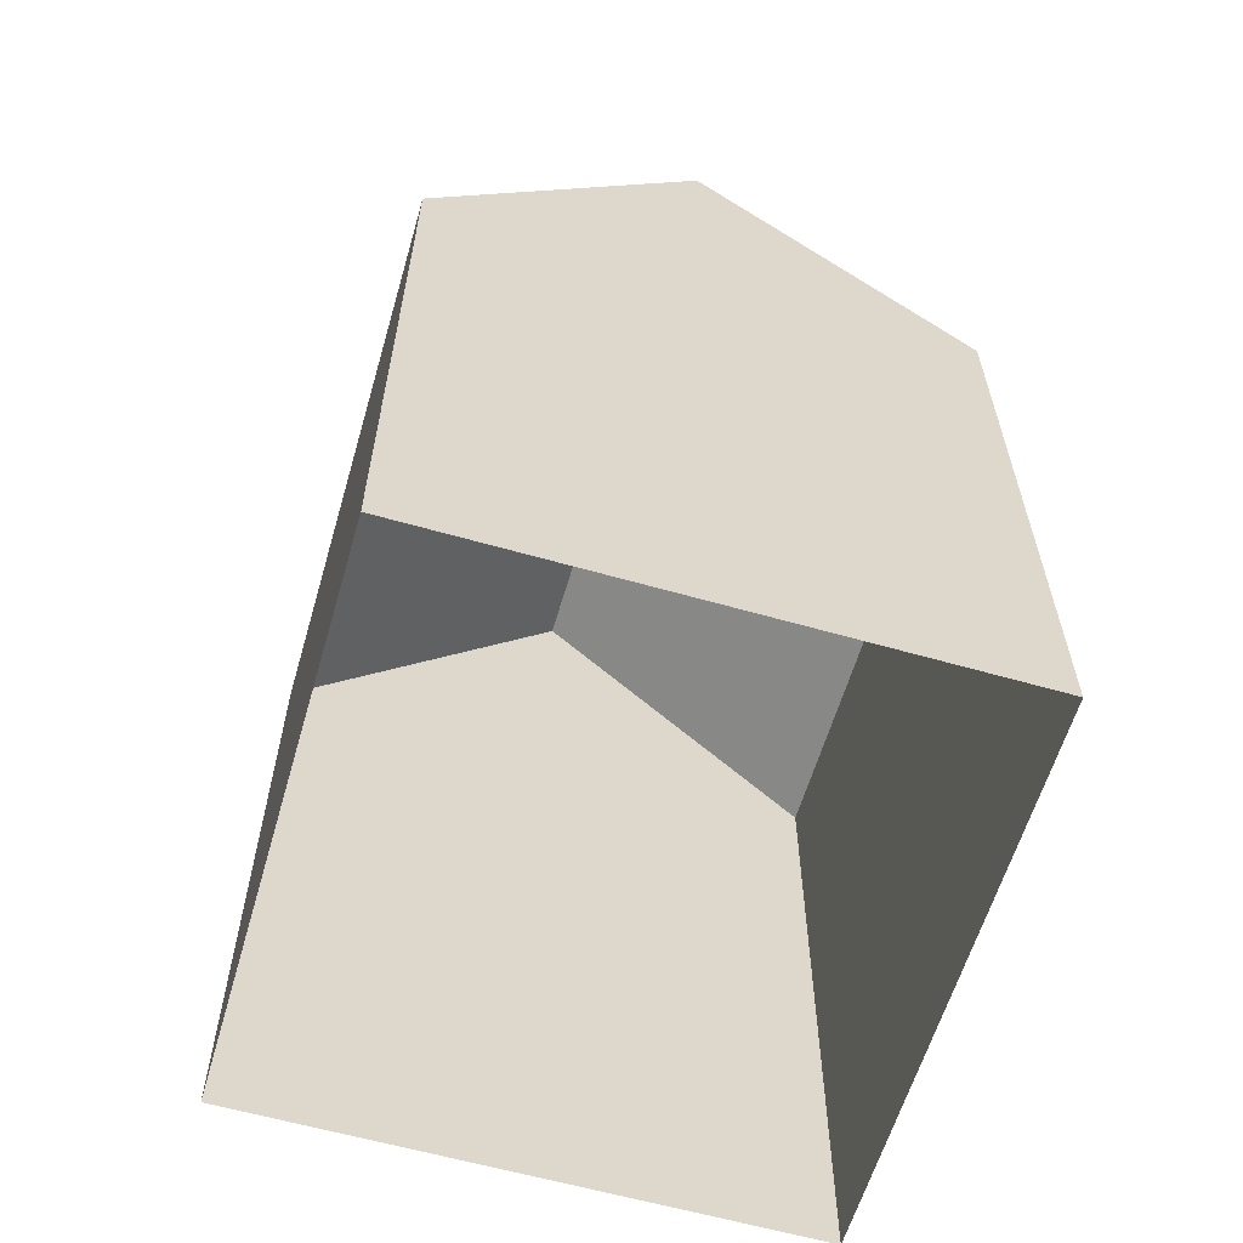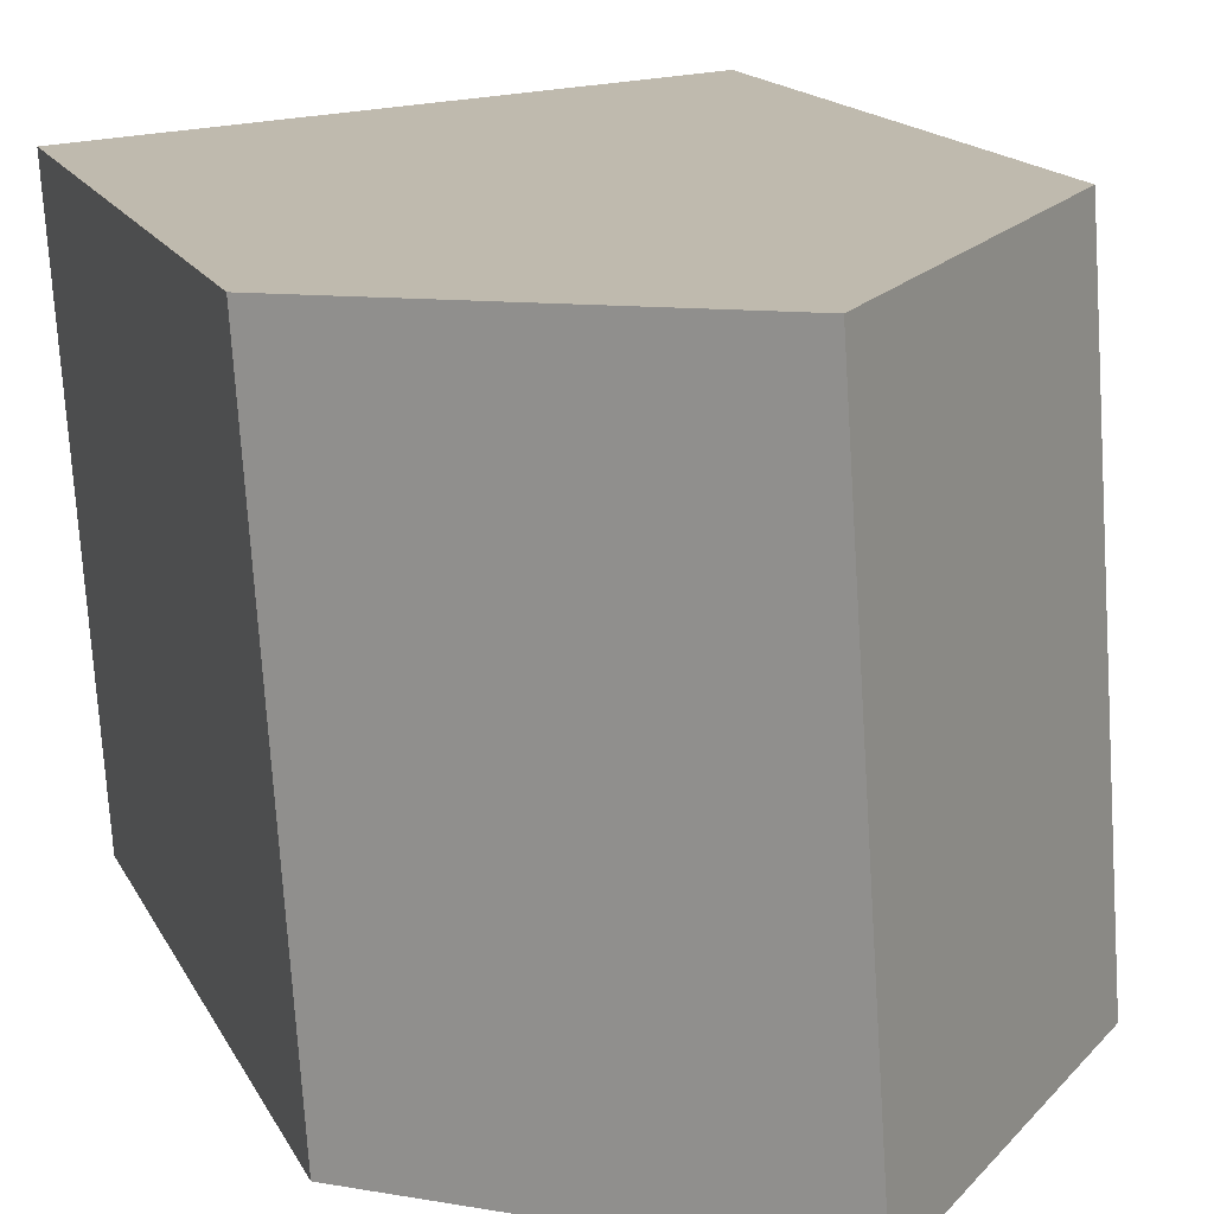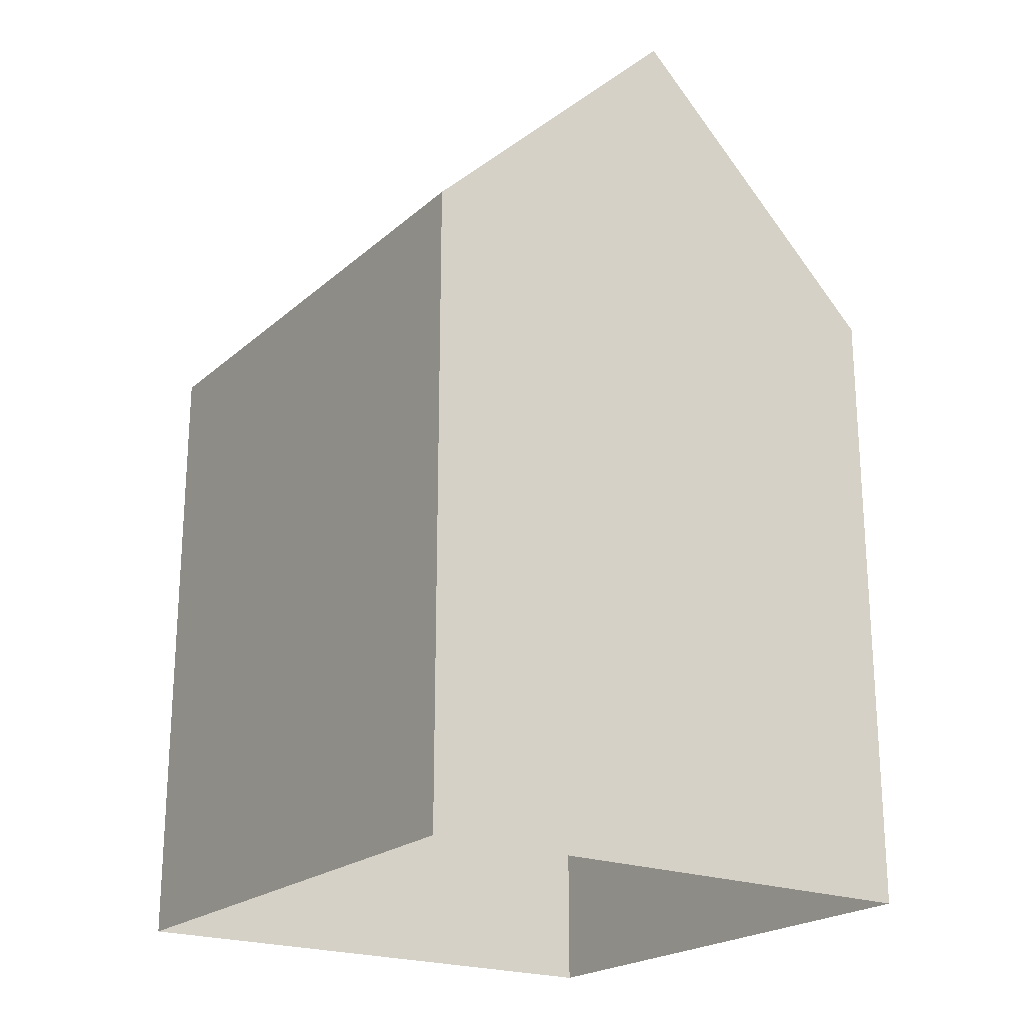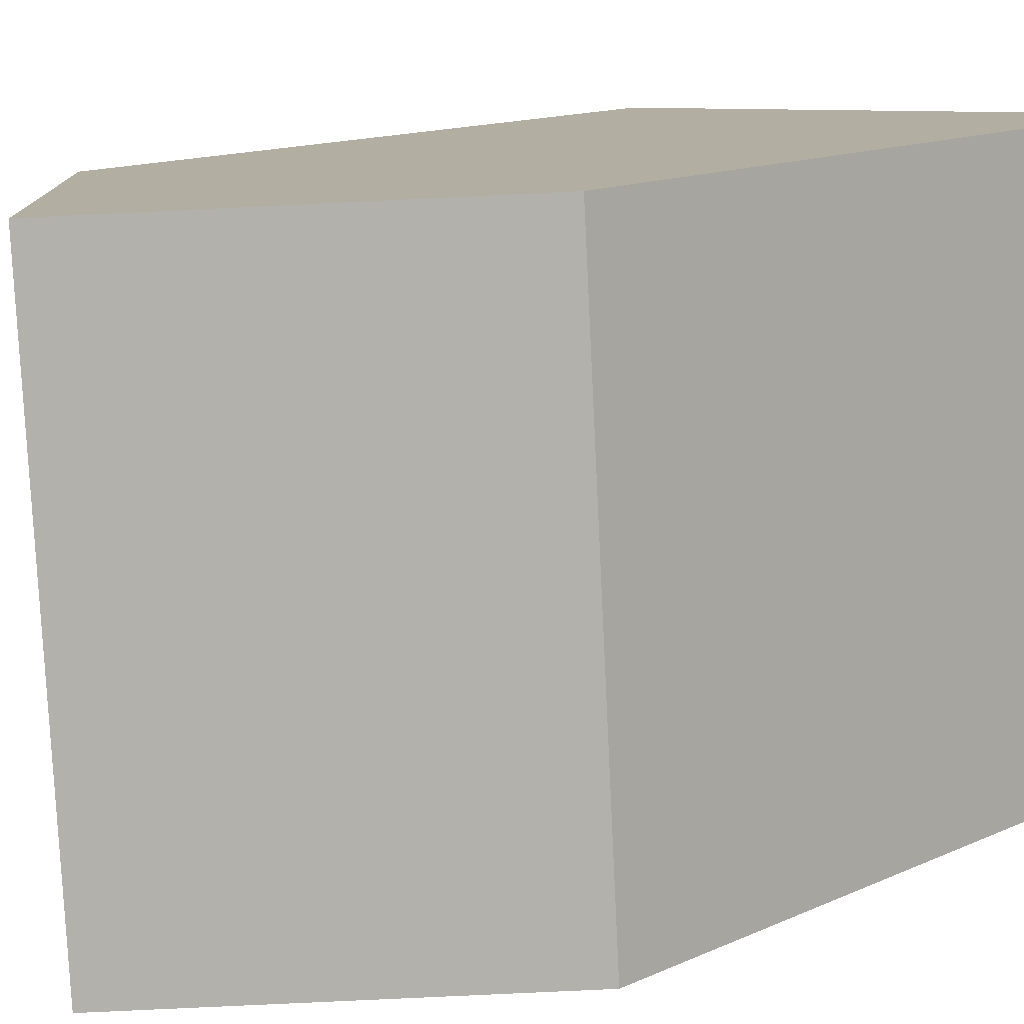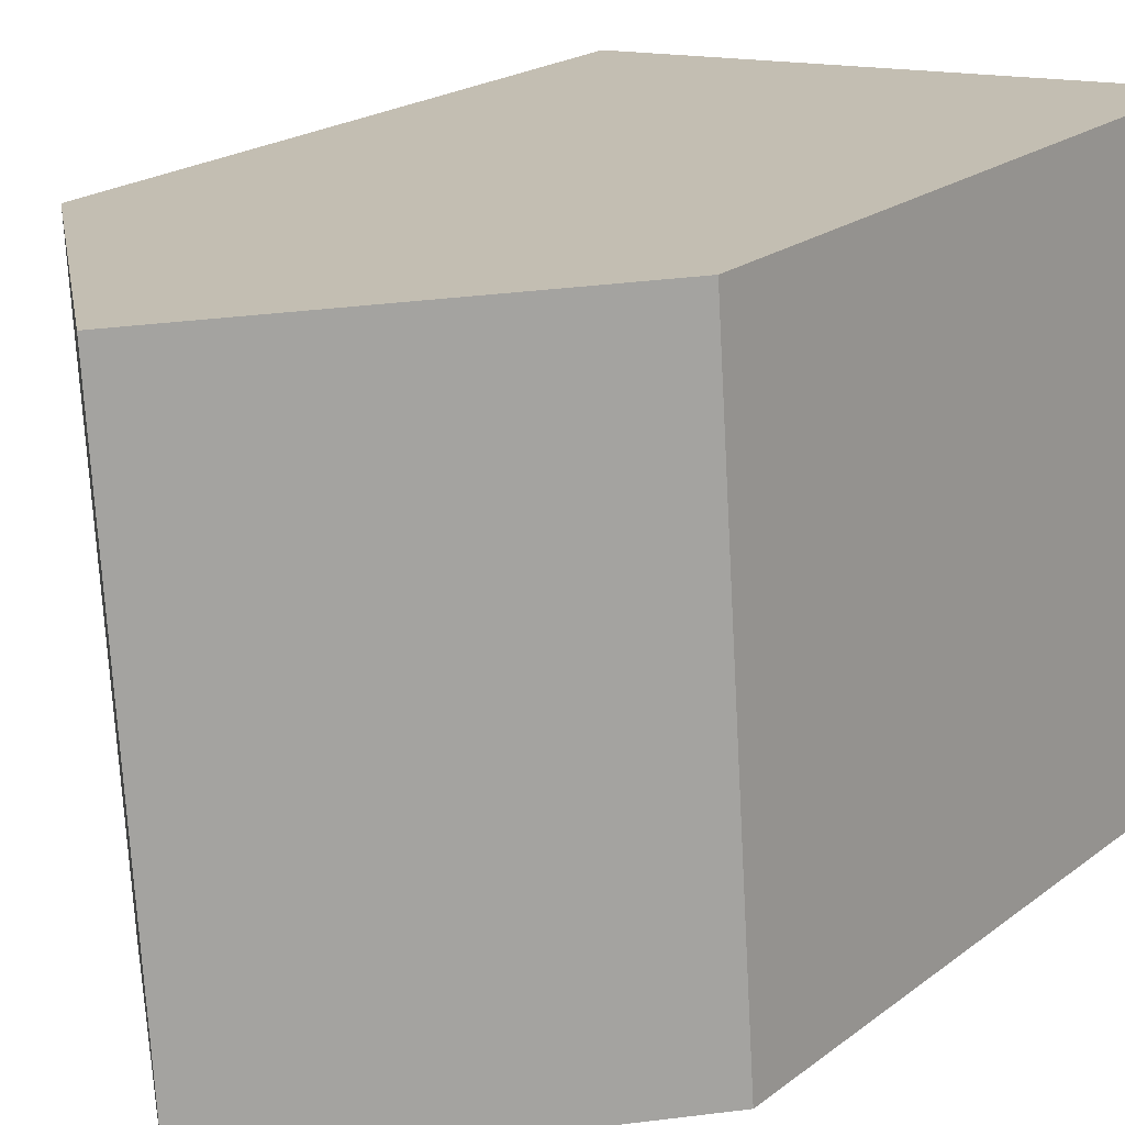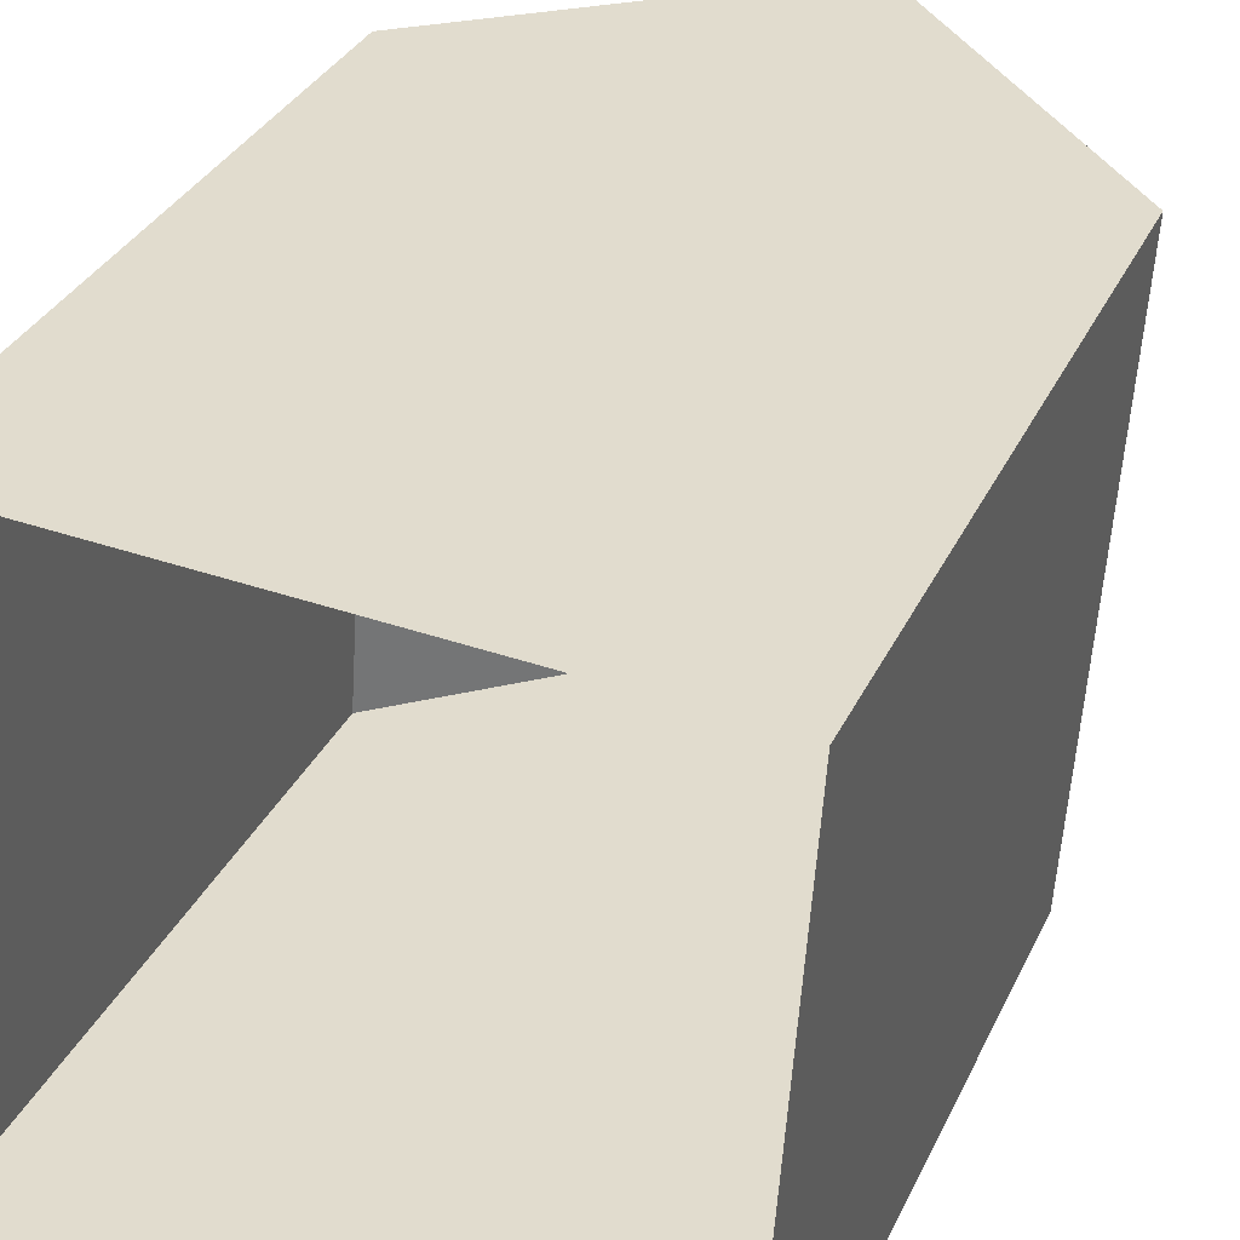
<metadata>
{"format":"obj","ext":"obj","renderer":"f3d","projection":"perspective","resolution":1024,"background":"white","views":[{"elev":-60.9,"azim":-12.4,"up":"+Z"},{"elev":15.0,"azim":-18.2,"up":"+Y"},{"elev":-21.6,"azim":149.7,"up":"+Z"},{"elev":13.8,"azim":44.5,"up":"+Y"},{"elev":20.3,"azim":36.0,"up":"+Y"},{"elev":31.9,"azim":-158.4,"up":"+Y"}]}
</metadata>
<code>
o element.029_element.507
v -47.88 83.5 5.972
v -41.77 83.91 5.972
v -42.19 90.14 5.972
v -48.3 89.72 5.972
v -47.88 83.5 13.23
v -41.77 83.91 13.23
v -44.82 83.71 16.23
v -42.19 90.14 13.23
v -48.3 89.72 13.23
v -45.25 89.93 16.23
f 1 2 6 7 5
f 2 3 8 6
f 3 4 9 10 8
f 4 1 5 9
f 10 9 5 7
f 7 6 8 10

</code>
